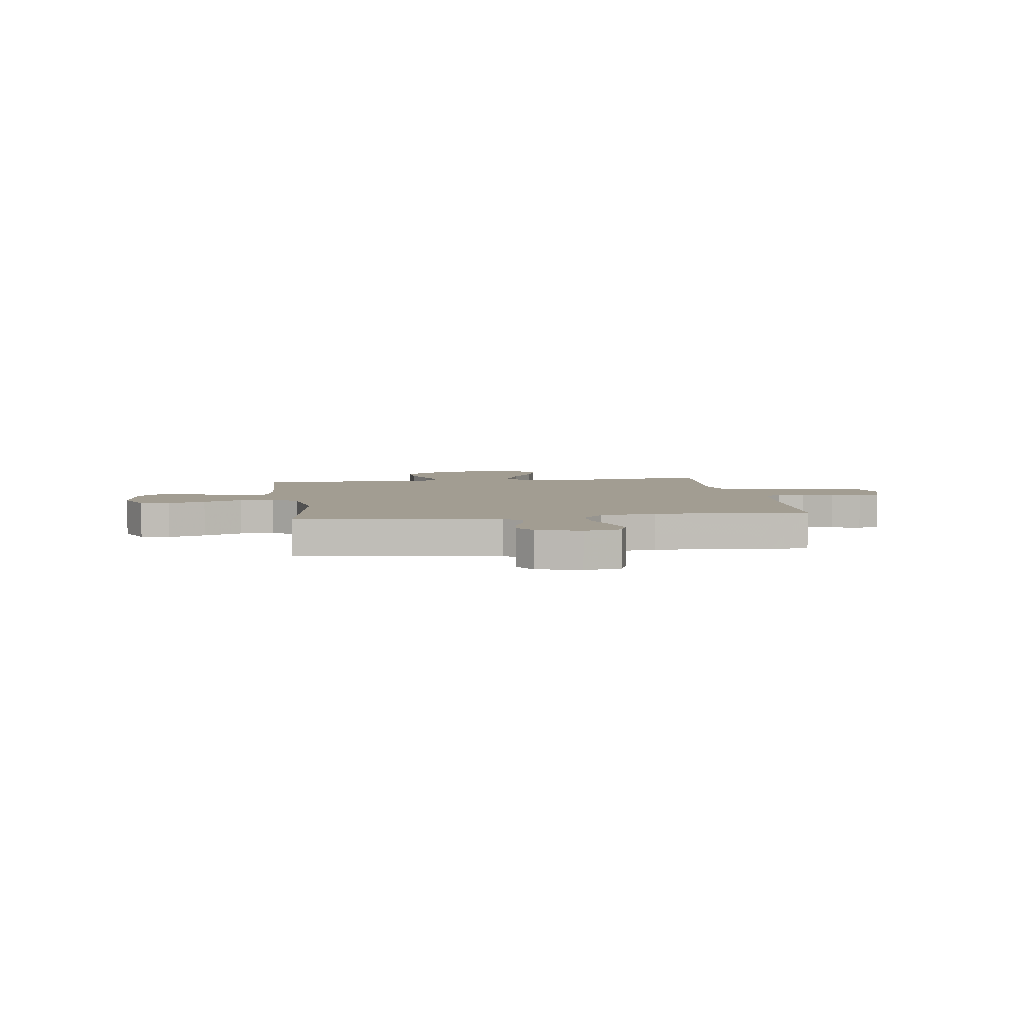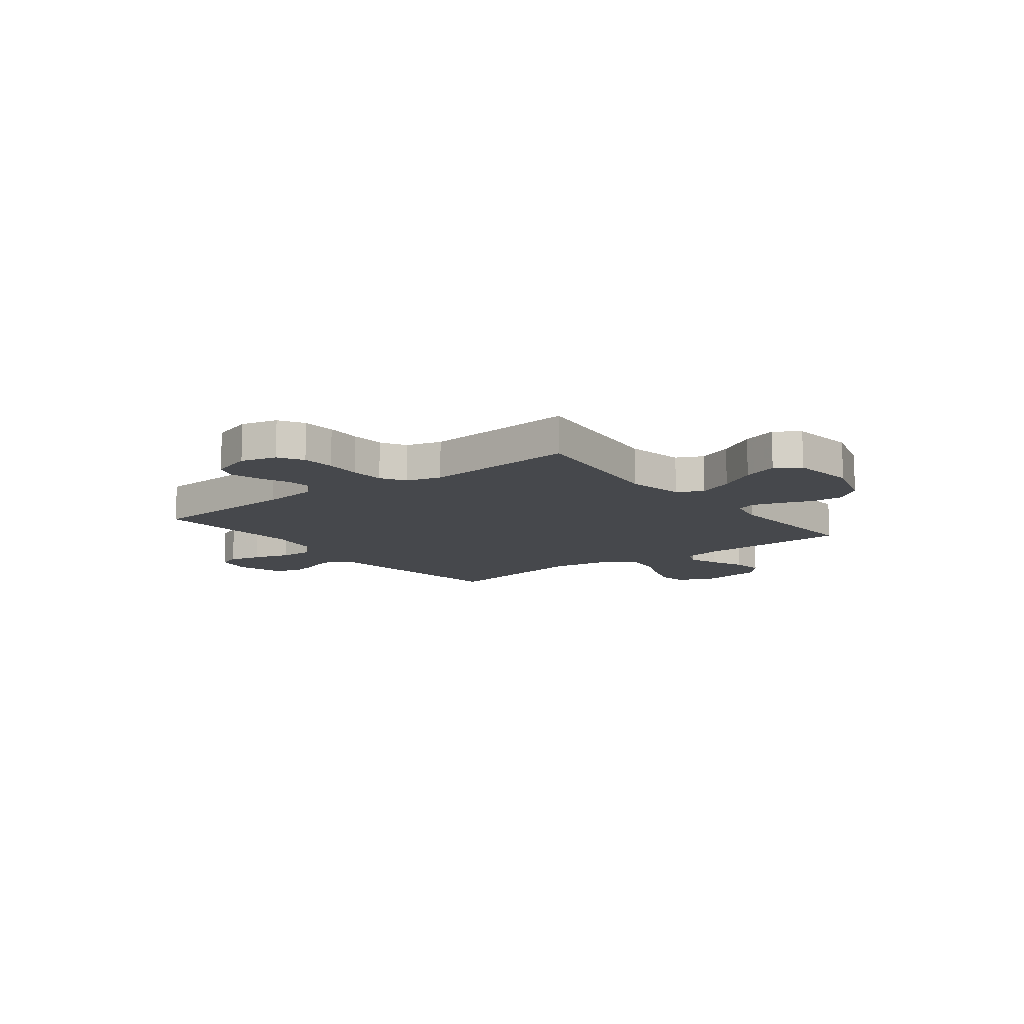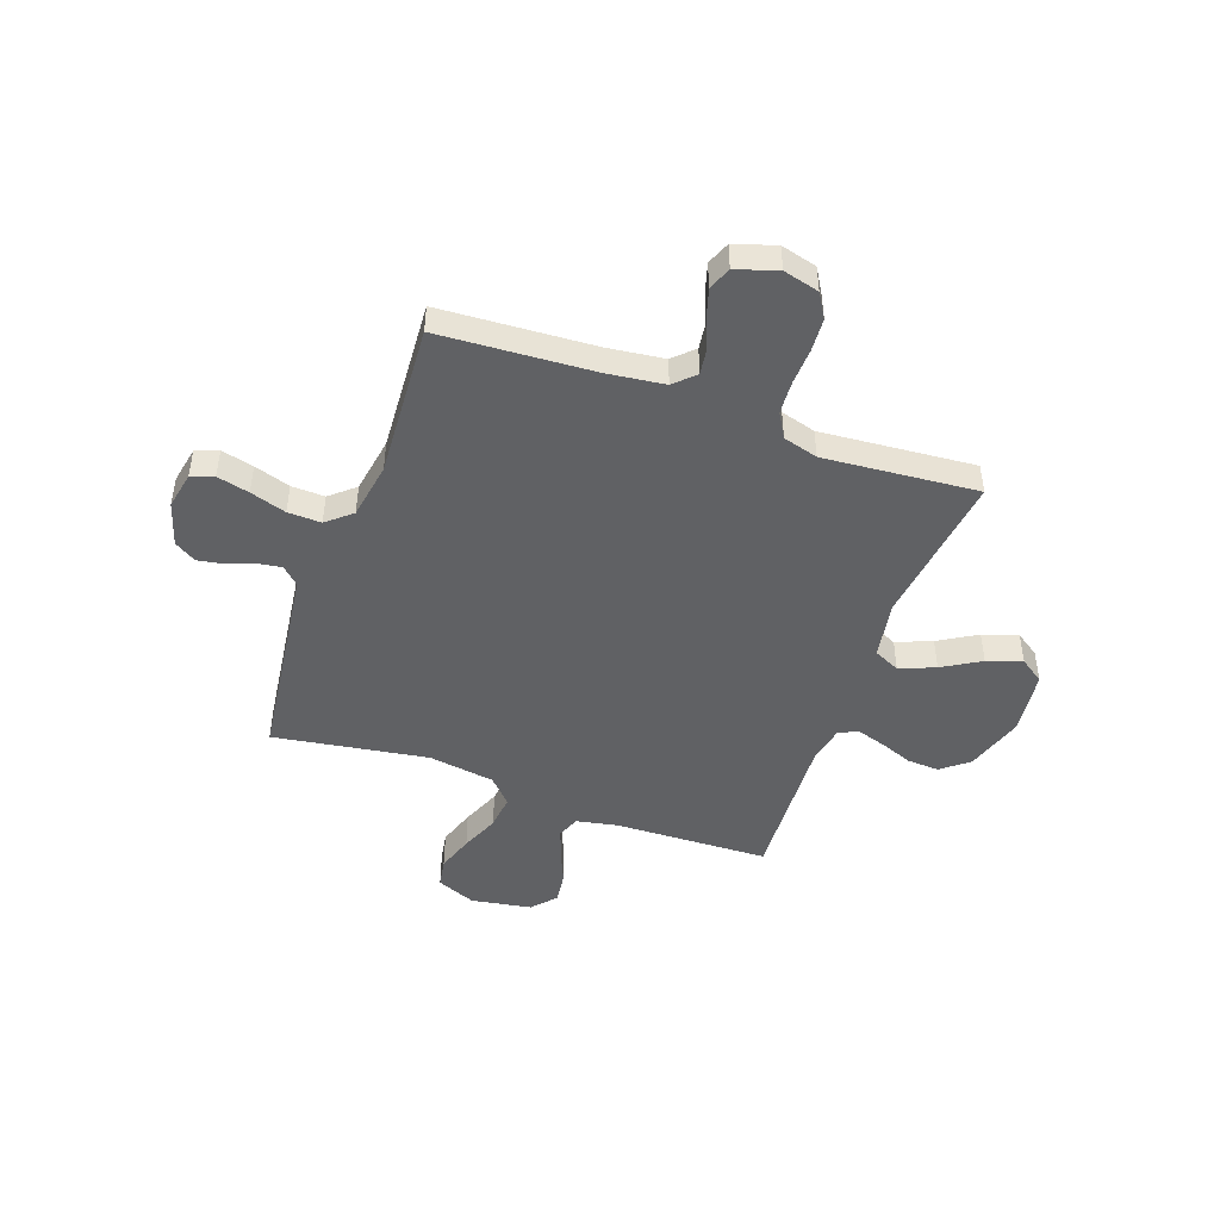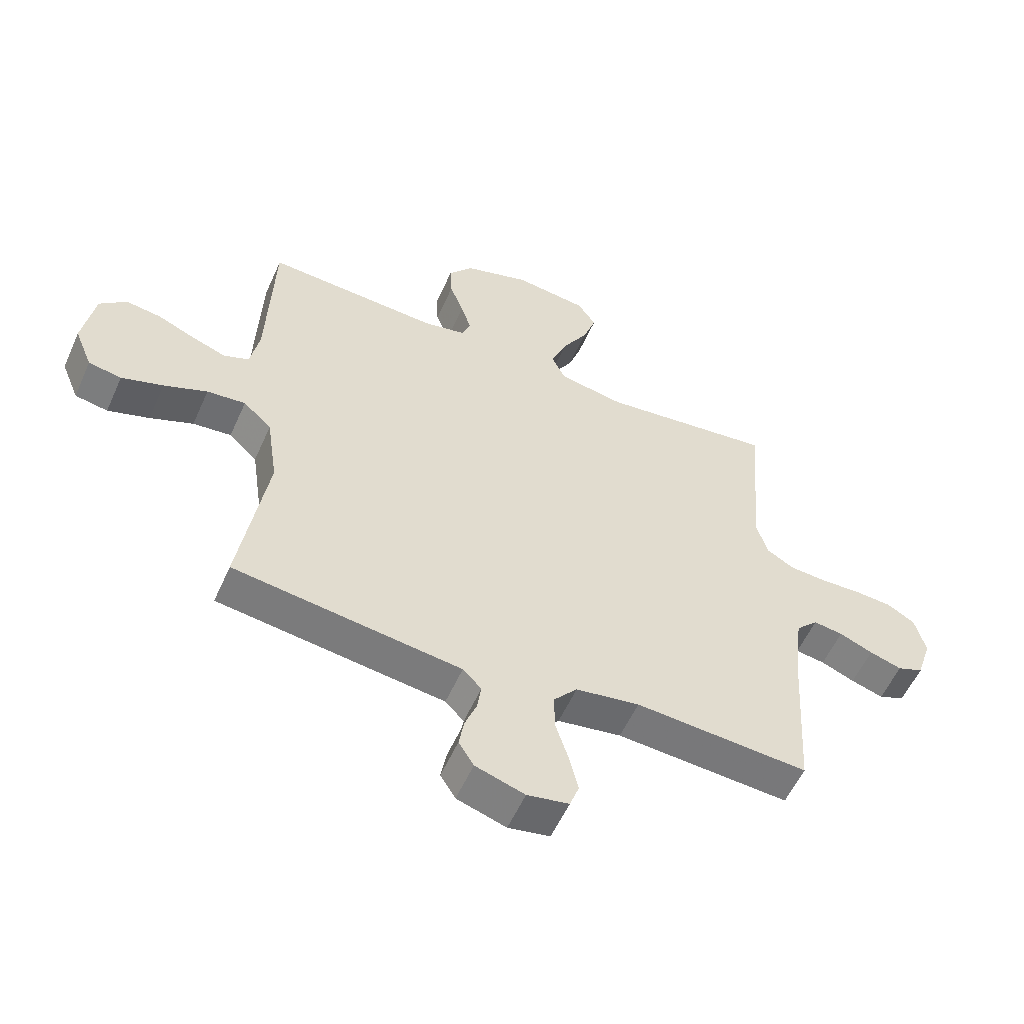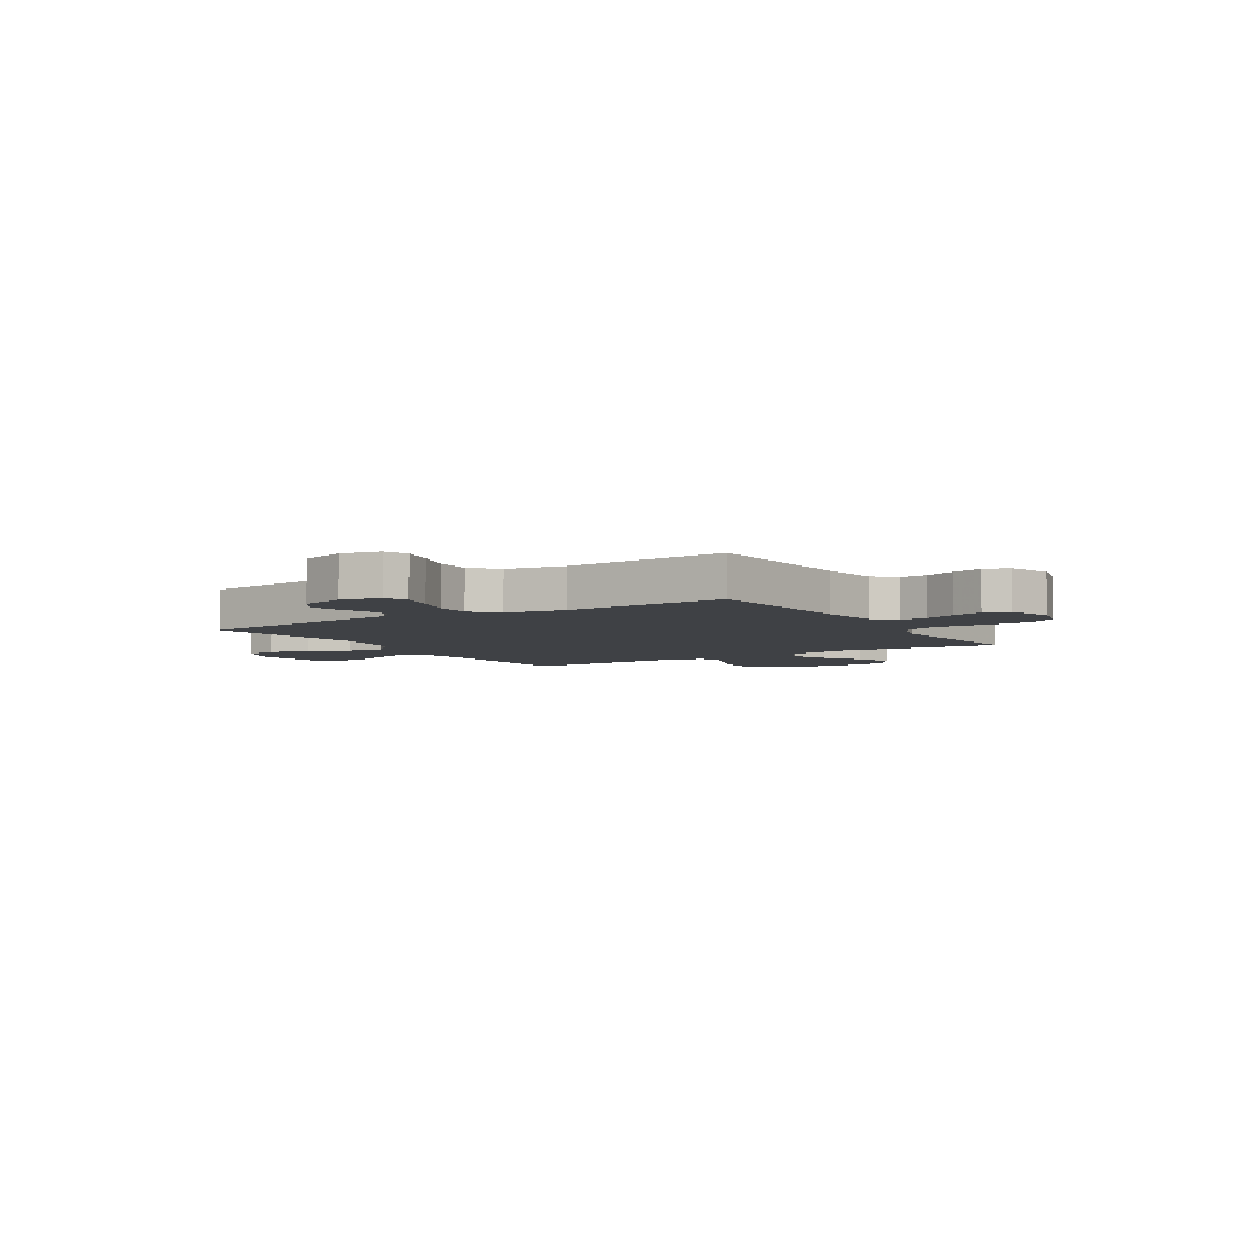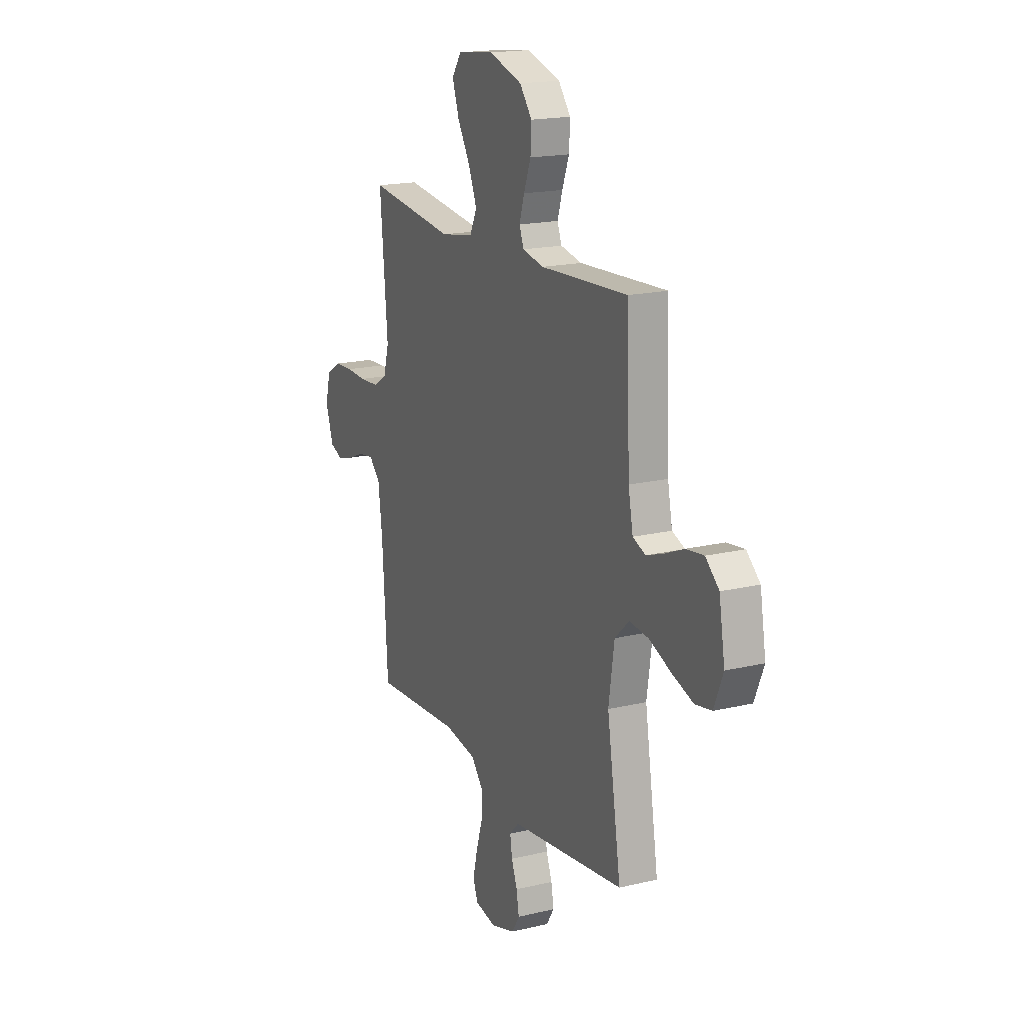
<metadata>
{"format":"obj","ext":"obj","renderer":"f3d","projection":"perspective","resolution":1024,"background":"white","views":[{"elev":4.9,"azim":171.5,"up":"+Y"},{"elev":-11.5,"azim":-52.4,"up":"+Y"},{"elev":-47.0,"azim":-109.8,"up":"+Y"},{"elev":-56.4,"azim":156.1,"up":"+Z"},{"elev":-5.3,"azim":-147.9,"up":"+Y"},{"elev":18.0,"azim":64.9,"up":"+Z"}]}
</metadata>
<code>
v -0.5 0.07 -0.5
v -0.519 0.07 -0.2
v -0.533 0.07 -0.089
v -0.571 0.07 -0.05
v -0.622 0.07 -0.057
v -0.68 0.07 -0.081
v -0.736 0.07 -0.098
v -0.781 0.07 -0.08
v -0.807 0.07 0
v -0.789 0.07 0.07
v -0.741 0.07 0.099
v -0.676 0.07 0.103
v -0.606 0.07 0.1
v -0.541 0.07 0.104
v -0.493 0.07 0.132
v -0.474 0.07 0.2
v -0.5 0.07 0.5
v -0.2 0.07 0.463
v -0.087 0.07 0.483
v -0.063 0.07 0.534
v -0.091 0.07 0.603
v -0.135 0.07 0.677
v -0.158 0.07 0.745
v -0.126 0.07 0.792
v 0 0.07 0.807
v 0.114 0.07 0.771
v 0.156 0.07 0.718
v 0.153 0.07 0.656
v 0.129 0.07 0.593
v 0.112 0.07 0.538
v 0.127 0.07 0.499
v 0.2 0.07 0.484
v 0.5 0.07 0.5
v 0.511 0.07 0.2
v 0.527 0.07 0.119
v 0.571 0.07 0.102
v 0.63 0.07 0.123
v 0.695 0.07 0.151
v 0.756 0.07 0.159
v 0.802 0.07 0.118
v 0.822 0.07 0
v 0.791 0.07 -0.076
v 0.734 0.07 -0.086
v 0.662 0.07 -0.062
v 0.587 0.07 -0.031
v 0.52 0.07 -0.024
v 0.471 0.07 -0.07
v 0.452 0.07 -0.2
v 0.5 0.07 -0.5
v 0.2 0.07 -0.539
v 0.107 0.07 -0.551
v 0.075 0.07 -0.584
v 0.082 0.07 -0.631
v 0.102 0.07 -0.683
v 0.111 0.07 -0.734
v 0.085 0.07 -0.776
v 0 0.07 -0.803
v -0.072 0.07 -0.789
v -0.088 0.07 -0.745
v -0.073 0.07 -0.682
v -0.051 0.07 -0.612
v -0.049 0.07 -0.547
v -0.09 0.07 -0.499
v -0.2 0.07 -0.481
v -0.5 0 -0.5
v -0.519 0 -0.2
v -0.533 0 -0.089
v -0.571 0 -0.05
v -0.622 0 -0.057
v -0.68 0 -0.081
v -0.736 0 -0.098
v -0.781 0 -0.08
v -0.807 0 0
v -0.789 0 0.07
v -0.741 0 0.099
v -0.676 0 0.103
v -0.606 0 0.1
v -0.541 0 0.104
v -0.493 0 0.132
v -0.474 0 0.2
v -0.5 0 0.5
v -0.2 0 0.463
v -0.087 0 0.483
v -0.063 0 0.534
v -0.091 0 0.603
v -0.135 0 0.677
v -0.158 0 0.745
v -0.126 0 0.792
v 0 0 0.807
v 0.114 0 0.771
v 0.156 0 0.718
v 0.153 0 0.656
v 0.129 0 0.593
v 0.112 0 0.538
v 0.127 0 0.499
v 0.2 0 0.484
v 0.5 0 0.5
v 0.511 0 0.2
v 0.527 0 0.119
v 0.571 0 0.102
v 0.63 0 0.123
v 0.695 0 0.151
v 0.756 0 0.159
v 0.802 0 0.118
v 0.822 0 0
v 0.791 0 -0.076
v 0.734 0 -0.086
v 0.662 0 -0.062
v 0.587 0 -0.031
v 0.52 0 -0.024
v 0.471 0 -0.07
v 0.452 0 -0.2
v 0.5 0 -0.5
v 0.2 0 -0.539
v 0.107 0 -0.551
v 0.075 0 -0.584
v 0.082 0 -0.631
v 0.102 0 -0.683
v 0.111 0 -0.734
v 0.085 0 -0.776
v 0 0 -0.803
v -0.072 0 -0.789
v -0.088 0 -0.745
v -0.073 0 -0.682
v -0.051 0 -0.612
v -0.049 0 -0.547
v -0.09 0 -0.499
v -0.2 0 -0.481
f 59 60 61
f 58 59 61
f 57 58 61
f 56 57 61
f 55 56 61
f 54 55 61
f 53 54 61
f 52 53 61 62
f 51 52 62 63
f 50 51 63
f 49 50 63
f 48 49 63
f 43 44 45
f 42 43 45
f 41 42 45
f 40 41 45
f 39 40 45
f 38 39 45
f 37 38 45
f 36 37 45 46
f 35 36 46 47
f 32 33 34
f 34 35 47
f 32 34 47
f 31 32 47
f 27 28 29
f 26 27 29
f 25 26 29
f 24 25 29
f 23 24 29
f 22 23 29
f 21 22 29
f 20 21 29 30
f 19 20 30 31
f 16 17 18
f 48 63 64
f 47 48 64
f 31 47 64
f 19 31 64
f 18 19 64
f 16 18 64
f 15 16 64
f 11 12 13
f 10 11 13
f 9 10 13
f 8 9 13
f 7 8 13
f 6 7 13
f 5 6 13
f 15 64 1 2
f 14 15 2 3
f 4 5 13 14
f 3 4 14
f 125 124 123
f 125 123 122
f 125 122 121
f 125 121 120
f 125 120 119
f 125 119 118
f 125 118 117
f 126 125 117 116
f 127 126 116 115
f 127 115 114
f 127 114 113
f 127 113 112
f 109 108 107
f 109 107 106
f 109 106 105
f 109 105 104
f 109 104 103
f 109 103 102
f 109 102 101
f 110 109 101 100
f 111 110 100 99
f 98 97 96
f 111 99 98
f 111 98 96
f 111 96 95
f 93 92 91
f 93 91 90
f 93 90 89
f 93 89 88
f 93 88 87
f 93 87 86
f 93 86 85
f 94 93 85 84
f 95 94 84 83
f 82 81 80
f 128 127 112
f 128 112 111
f 128 111 95
f 128 95 83
f 128 83 82
f 128 82 80
f 128 80 79
f 77 76 75
f 77 75 74
f 77 74 73
f 77 73 72
f 77 72 71
f 77 71 70
f 77 70 69
f 66 65 128 79
f 67 66 79 78
f 78 77 69 68
f 78 68 67
f 1 65 66 2
f 2 66 67 3
f 3 67 68 4
f 4 68 69 5
f 5 69 70 6
f 6 70 71 7
f 7 71 72 8
f 8 72 73 9
f 9 73 74 10
f 10 74 75 11
f 11 75 76 12
f 12 76 77 13
f 13 77 78 14
f 14 78 79 15
f 15 79 80 16
f 16 80 81 17
f 17 81 82 18
f 18 82 83 19
f 19 83 84 20
f 20 84 85 21
f 21 85 86 22
f 22 86 87 23
f 23 87 88 24
f 24 88 89 25
f 25 89 90 26
f 26 90 91 27
f 27 91 92 28
f 28 92 93 29
f 29 93 94 30
f 30 94 95 31
f 31 95 96 32
f 32 96 97 33
f 33 97 98 34
f 34 98 99 35
f 35 99 100 36
f 36 100 101 37
f 37 101 102 38
f 38 102 103 39
f 39 103 104 40
f 40 104 105 41
f 41 105 106 42
f 42 106 107 43
f 43 107 108 44
f 44 108 109 45
f 45 109 110 46
f 46 110 111 47
f 47 111 112 48
f 48 112 113 49
f 49 113 114 50
f 50 114 115 51
f 51 115 116 52
f 52 116 117 53
f 53 117 118 54
f 54 118 119 55
f 55 119 120 56
f 56 120 121 57
f 57 121 122 58
f 58 122 123 59
f 59 123 124 60
f 60 124 125 61
f 61 125 126 62
f 62 126 127 63
f 63 127 128 64
f 64 128 65 1

</code>
